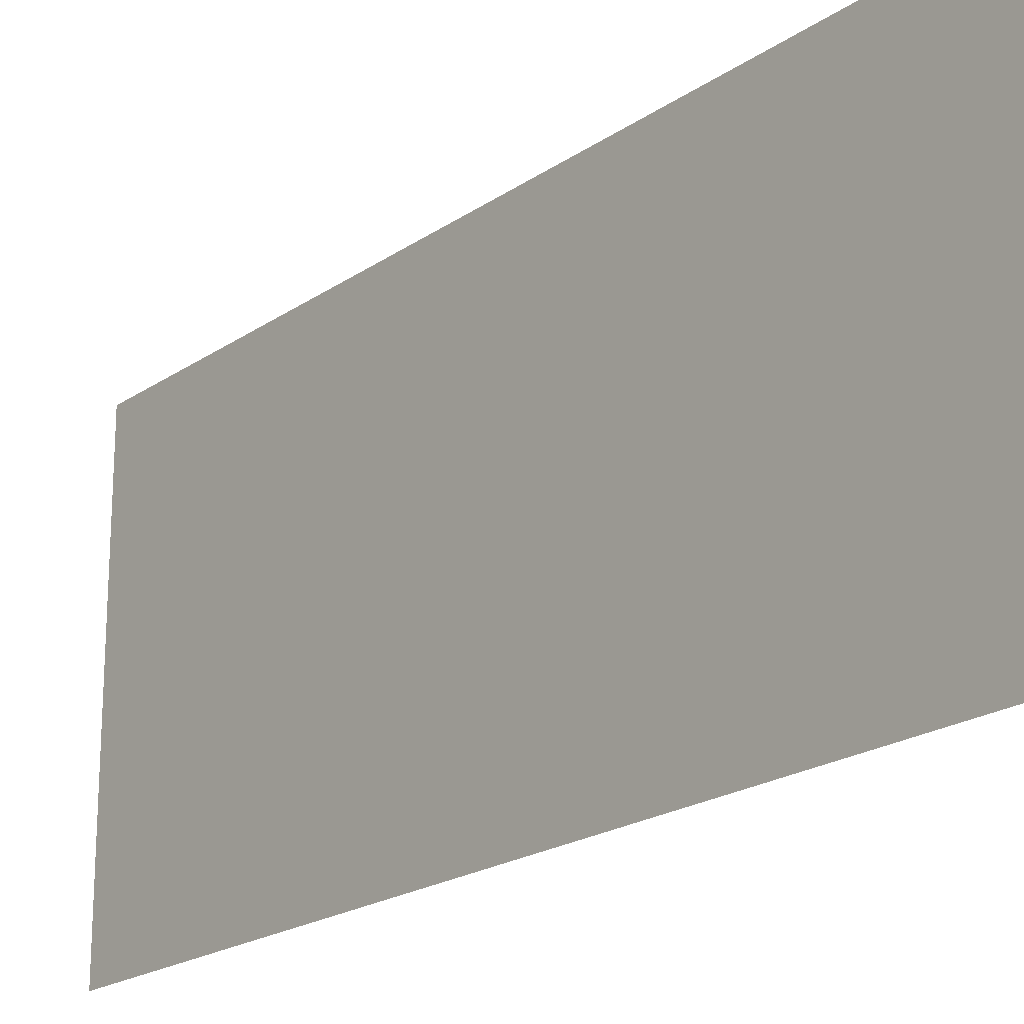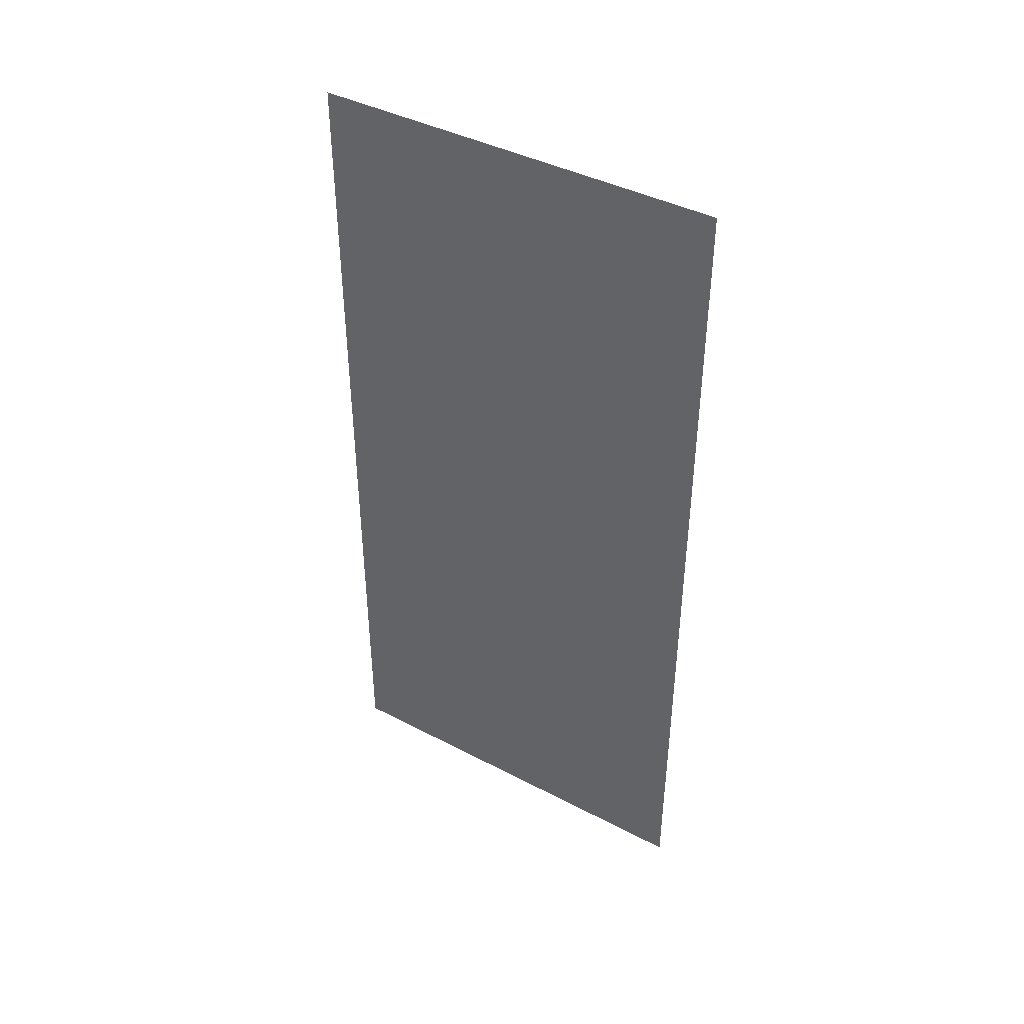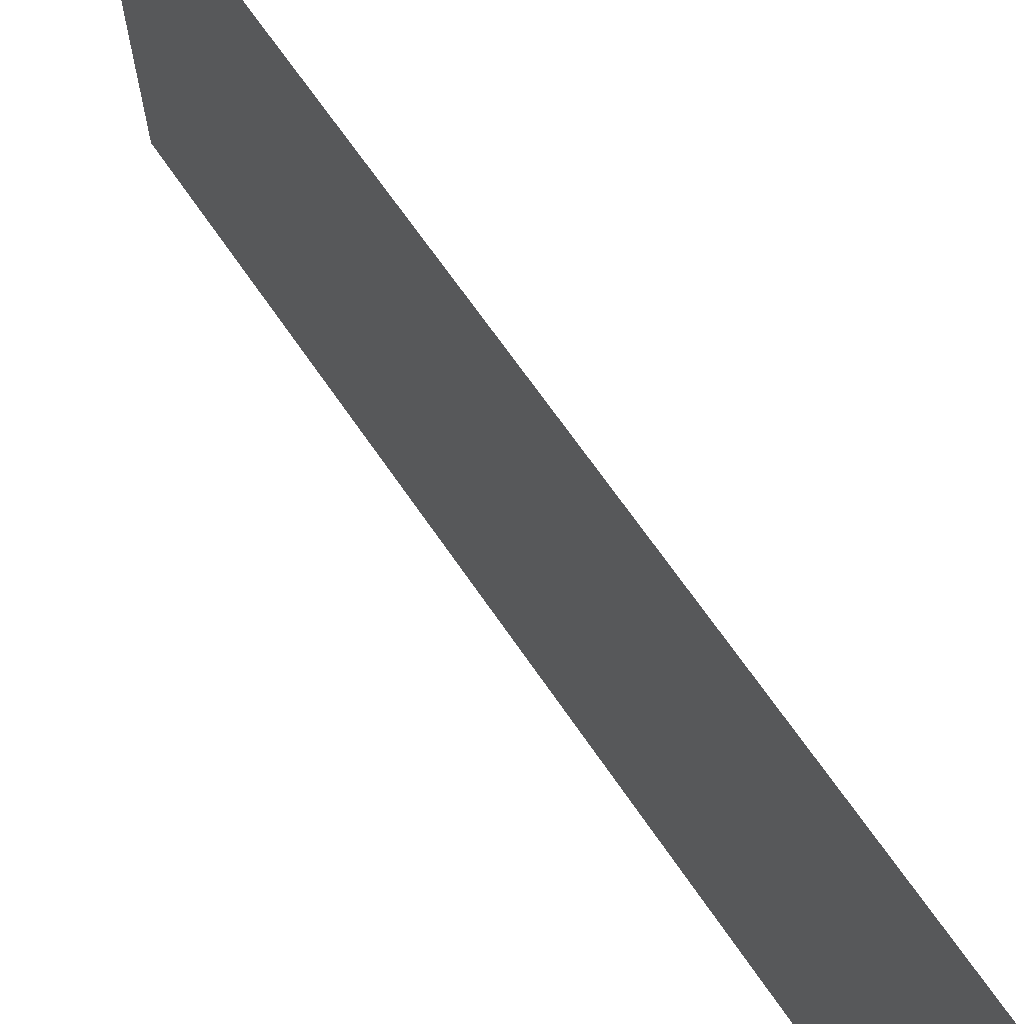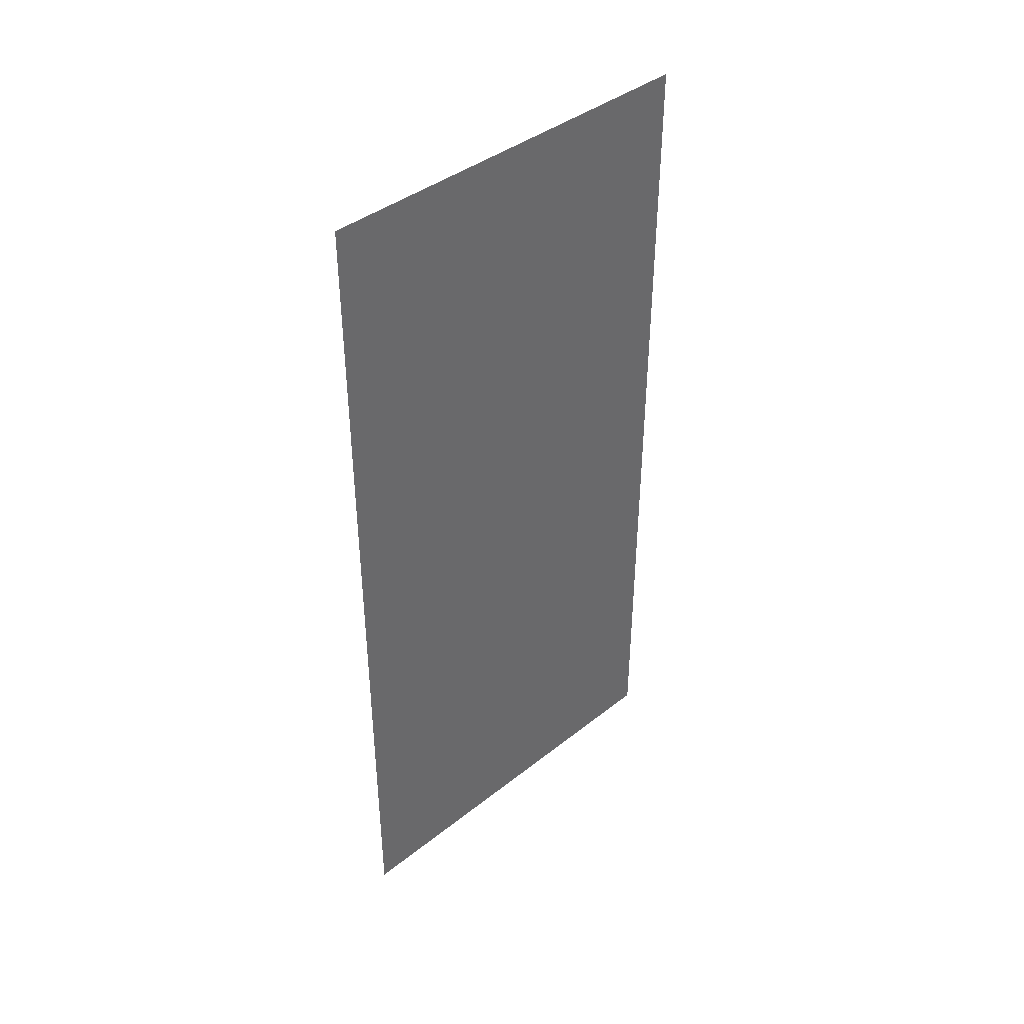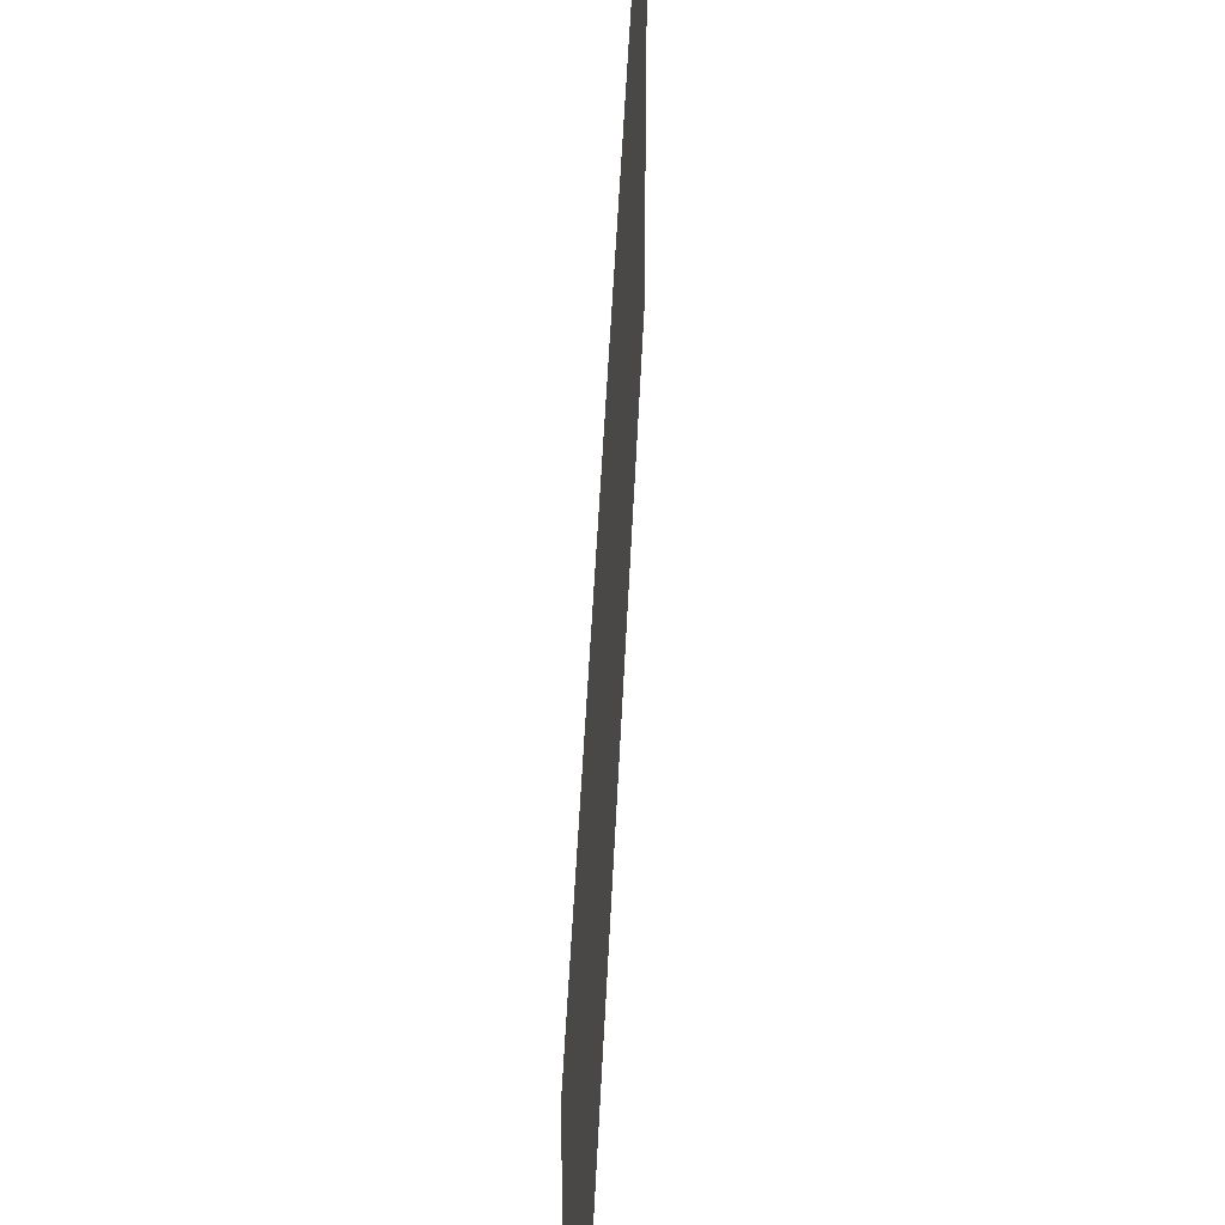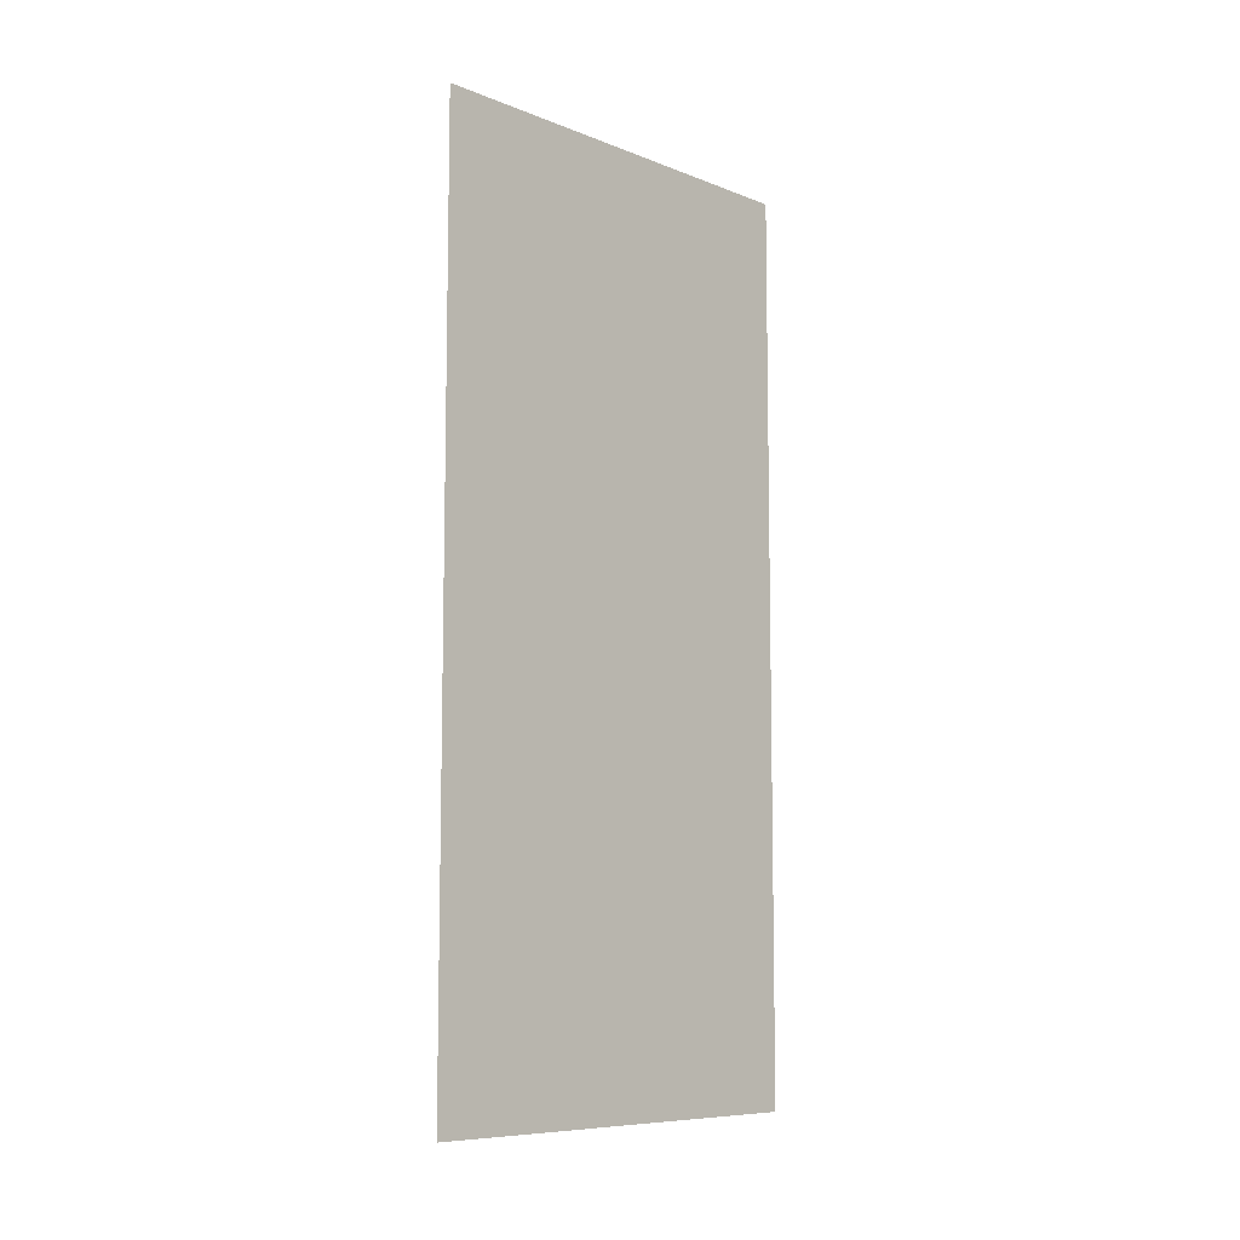
<metadata>
{"format":"obj","ext":"obj","renderer":"f3d","projection":"perspective","resolution":1024,"background":"white","views":[{"elev":-20.7,"azim":140.7,"up":"+Y"},{"elev":41.8,"azim":-57.8,"up":"+Z"},{"elev":67.1,"azim":145.7,"up":"+Y"},{"elev":40.7,"azim":-133.9,"up":"+Z"},{"elev":47.5,"azim":-177.5,"up":"+Y"},{"elev":-8.6,"azim":-136.2,"up":"+Z"}]}
</metadata>
<code>
v 3.822 -3.842 -32.76
v 3.822 -3.842 -16.59
v 3.822 3.842 -16.59
v 3.822 3.842 -32.76
f 1 2 3
f 1 3 4

</code>
